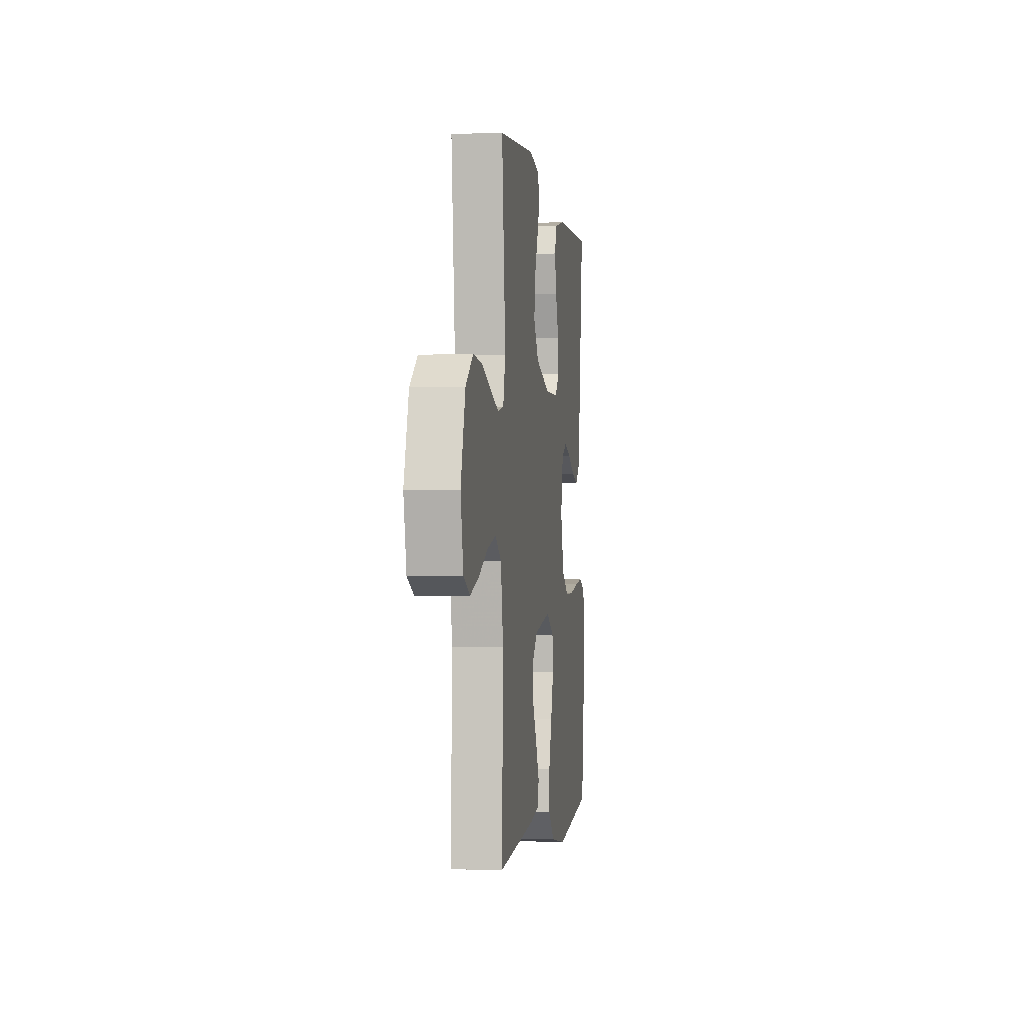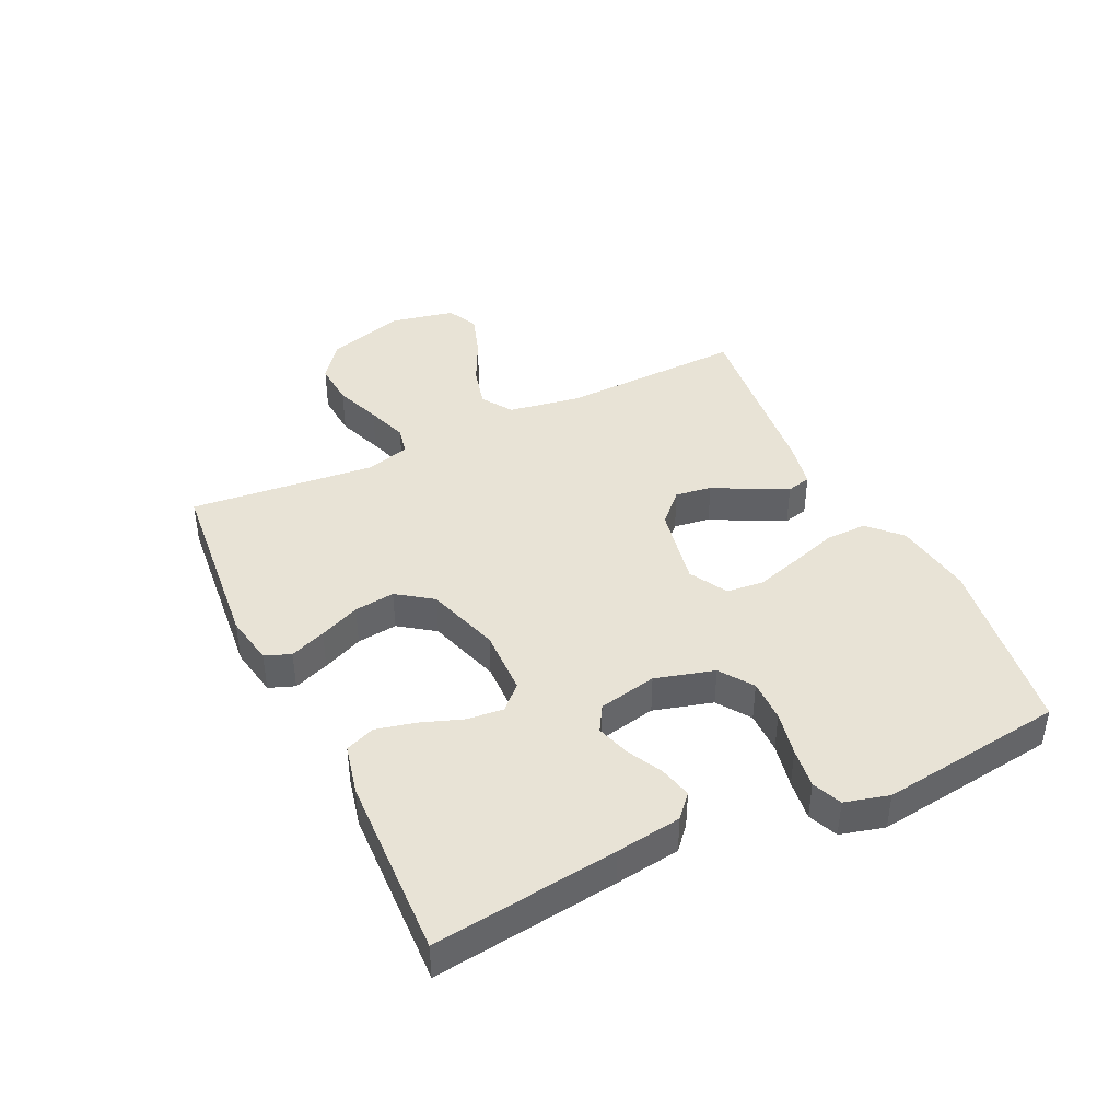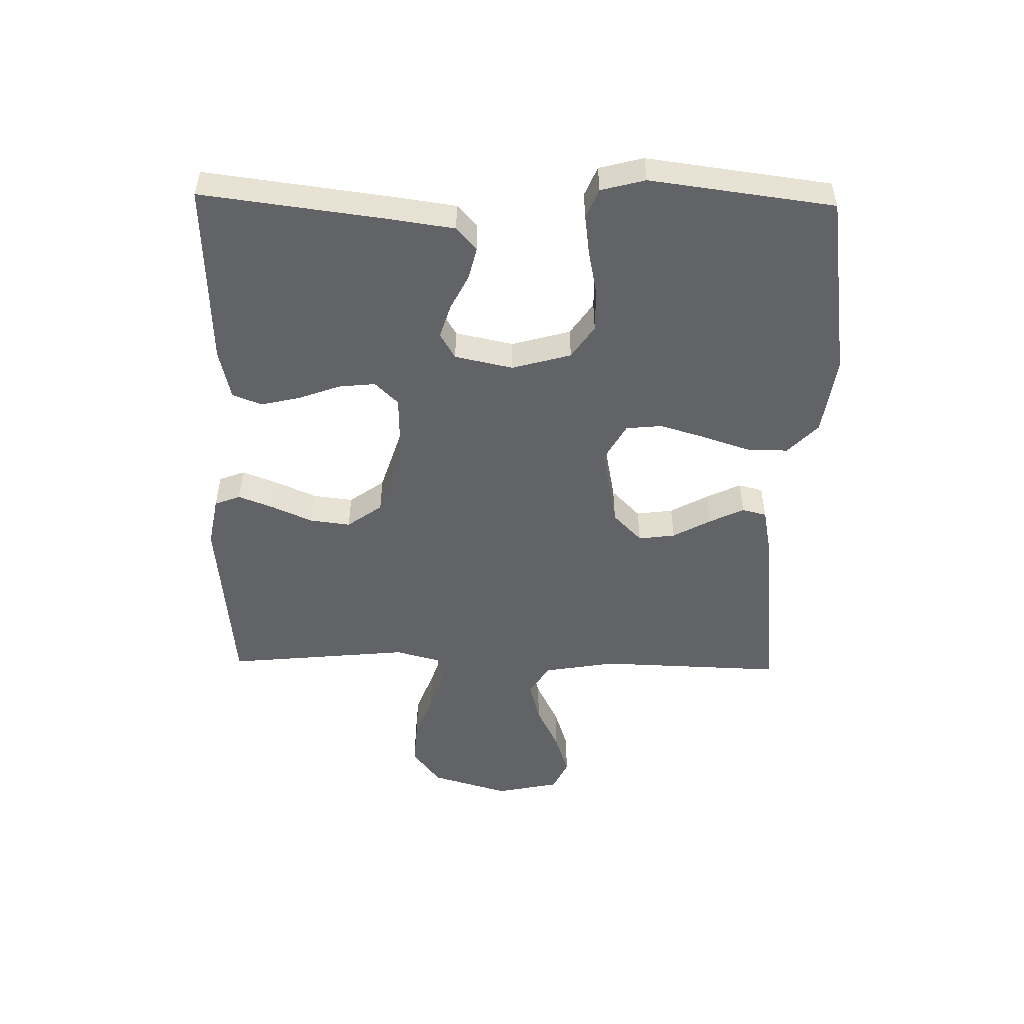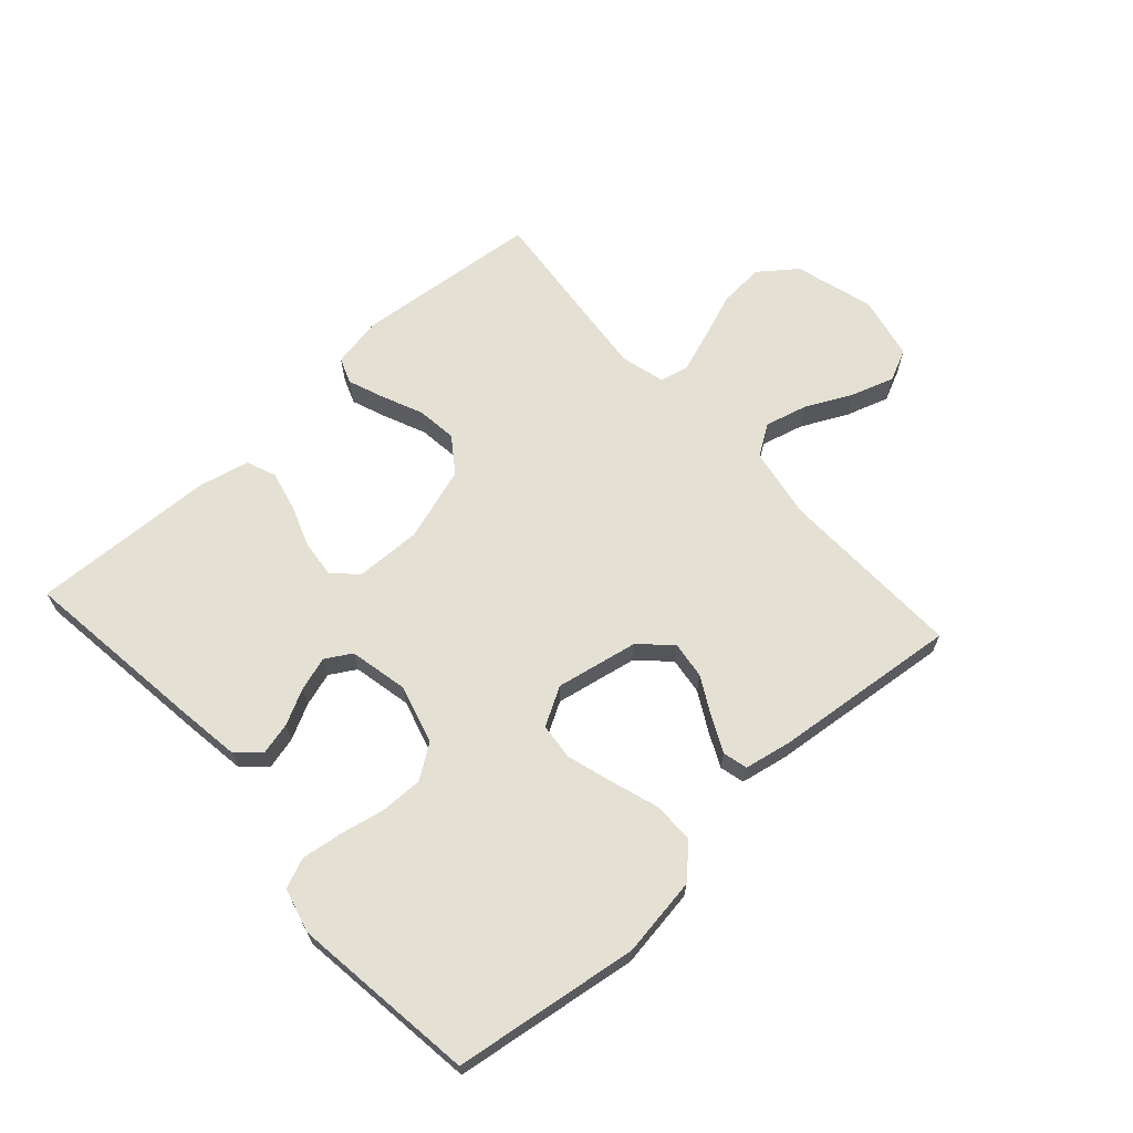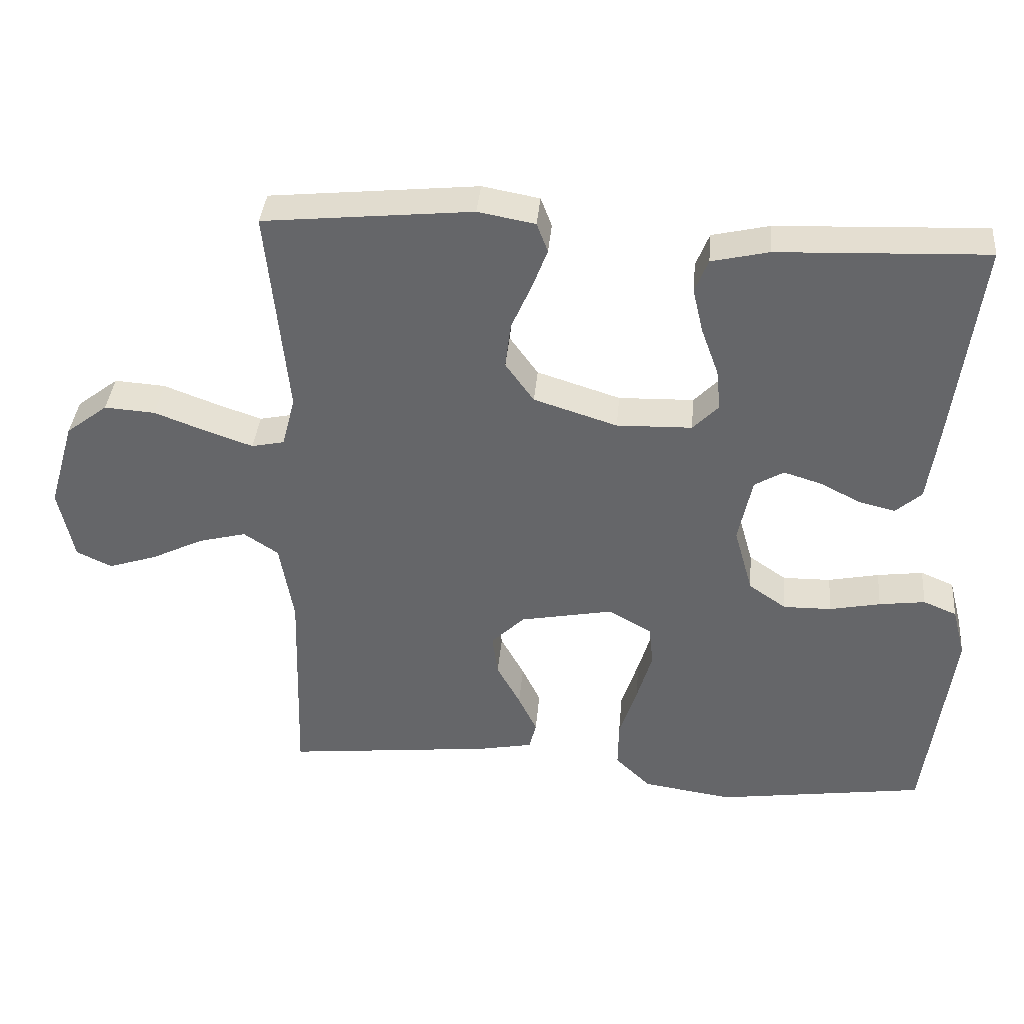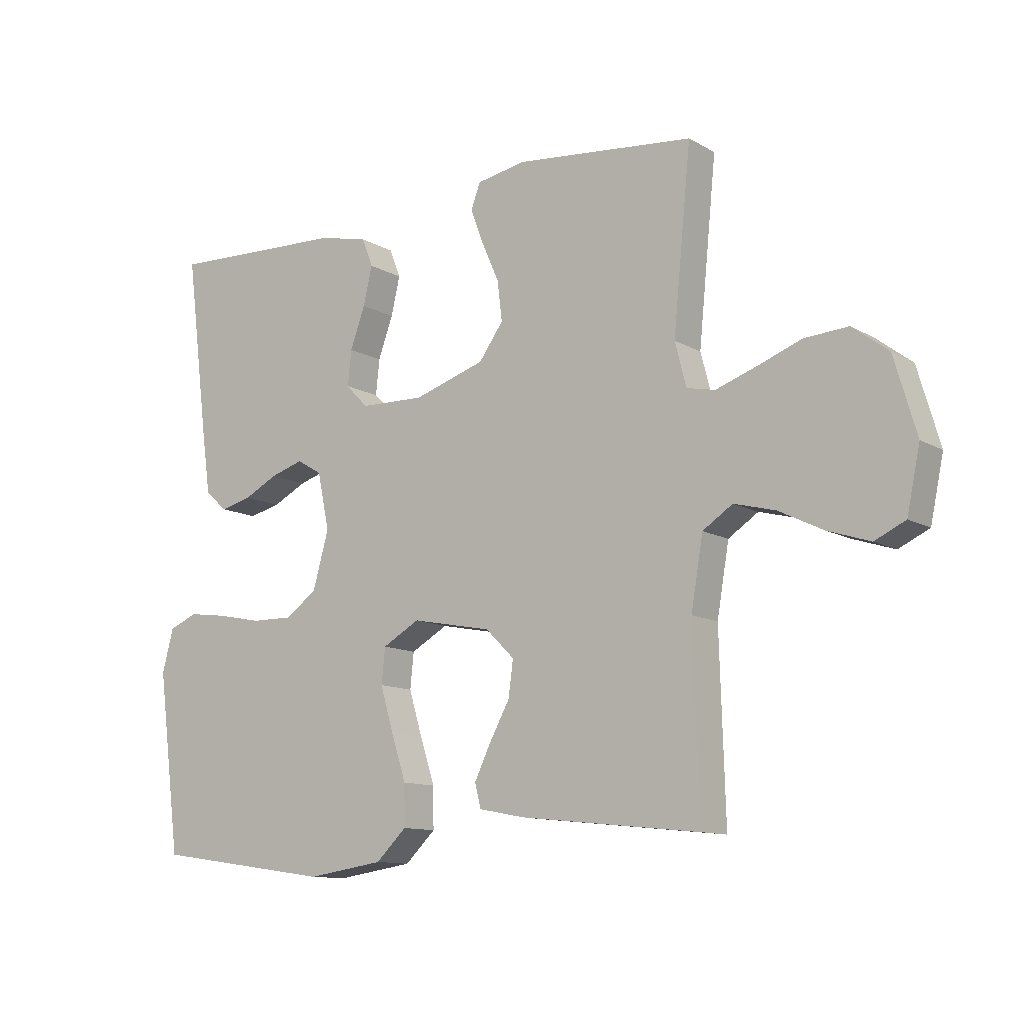
<metadata>
{"format":"obj","ext":"obj","renderer":"f3d","projection":"perspective","resolution":1024,"background":"white","views":[{"elev":-1.7,"azim":-82.0,"up":"+Z"},{"elev":41.9,"azim":64.4,"up":"+Y"},{"elev":-50.8,"azim":88.8,"up":"+Y"},{"elev":66.1,"azim":137.9,"up":"+Y"},{"elev":37.6,"azim":5.1,"up":"+Z"},{"elev":-11.6,"azim":-143.6,"up":"+Z"}]}
</metadata>
<code>
v -0.5 0.07 0.5
v -0.2 0.07 0.53
v -0.118 0.07 0.515
v -0.102 0.07 0.473
v -0.124 0.07 0.415
v -0.153 0.07 0.349
v -0.161 0.07 0.283
v -0.12 0.07 0.226
v 0 0.07 0.188
v 0.108 0.07 0.191
v 0.145 0.07 0.229
v 0.139 0.07 0.288
v 0.114 0.07 0.357
v 0.099 0.07 0.421
v 0.118 0.07 0.469
v 0.2 0.07 0.488
v 0.5 0.07 0.5
v 0.462 0.07 0.2
v 0.447 0.07 0.094
v 0.41 0.07 0.061
v 0.357 0.07 0.074
v 0.3 0.07 0.103
v 0.245 0.07 0.12
v 0.203 0.07 0.095
v 0.183 0.07 0
v 0.21 0.07 -0.096
v 0.264 0.07 -0.133
v 0.333 0.07 -0.132
v 0.406 0.07 -0.117
v 0.472 0.07 -0.108
v 0.52 0.07 -0.128
v 0.539 0.07 -0.2
v 0.5 0.07 -0.5
v 0.2 0.07 -0.543
v 0.071 0.07 -0.524
v 0.02 0.07 -0.475
v 0.021 0.07 -0.407
v 0.046 0.07 -0.33
v 0.068 0.07 -0.256
v 0.062 0.07 -0.197
v 0 0.07 -0.162
v -0.134 0.07 -0.188
v -0.182 0.07 -0.235
v -0.174 0.07 -0.295
v -0.14 0.07 -0.357
v -0.113 0.07 -0.413
v -0.123 0.07 -0.453
v -0.2 0.07 -0.468
v -0.5 0.07 -0.5
v -0.491 0.07 -0.2
v -0.511 0.07 -0.083
v -0.561 0.07 -0.05
v -0.63 0.07 -0.068
v -0.705 0.07 -0.105
v -0.775 0.07 -0.128
v -0.826 0.07 -0.104
v -0.848 0.07 0
v -0.811 0.07 0.127
v -0.751 0.07 0.173
v -0.678 0.07 0.168
v -0.603 0.07 0.14
v -0.536 0.07 0.117
v -0.489 0.07 0.127
v -0.47 0.07 0.2
v -0.5 0 0.5
v -0.2 0 0.53
v -0.118 0 0.515
v -0.102 0 0.473
v -0.124 0 0.415
v -0.153 0 0.349
v -0.161 0 0.283
v -0.12 0 0.226
v 0 0 0.188
v 0.108 0 0.191
v 0.145 0 0.229
v 0.139 0 0.288
v 0.114 0 0.357
v 0.099 0 0.421
v 0.118 0 0.469
v 0.2 0 0.488
v 0.5 0 0.5
v 0.462 0 0.2
v 0.447 0 0.094
v 0.41 0 0.061
v 0.357 0 0.074
v 0.3 0 0.103
v 0.245 0 0.12
v 0.203 0 0.095
v 0.183 0 0
v 0.21 0 -0.096
v 0.264 0 -0.133
v 0.333 0 -0.132
v 0.406 0 -0.117
v 0.472 0 -0.108
v 0.52 0 -0.128
v 0.539 0 -0.2
v 0.5 0 -0.5
v 0.2 0 -0.543
v 0.071 0 -0.524
v 0.02 0 -0.475
v 0.021 0 -0.407
v 0.046 0 -0.33
v 0.068 0 -0.256
v 0.062 0 -0.197
v 0 0 -0.162
v -0.134 0 -0.188
v -0.182 0 -0.235
v -0.174 0 -0.295
v -0.14 0 -0.357
v -0.113 0 -0.413
v -0.123 0 -0.453
v -0.2 0 -0.468
v -0.5 0 -0.5
v -0.491 0 -0.2
v -0.511 0 -0.083
v -0.561 0 -0.05
v -0.63 0 -0.068
v -0.705 0 -0.105
v -0.775 0 -0.128
v -0.826 0 -0.104
v -0.848 0 0
v -0.811 0 0.127
v -0.751 0 0.173
v -0.678 0 0.168
v -0.603 0 0.14
v -0.536 0 0.117
v -0.489 0 0.127
v -0.47 0 0.2
f 59 60 61
f 58 59 61
f 57 58 61
f 56 57 61
f 55 56 61
f 54 55 61
f 53 54 61
f 52 53 61 62
f 51 52 62 63
f 48 49 50
f 47 48 50
f 46 47 50
f 45 46 50
f 44 45 50
f 51 63 64
f 50 51 64
f 44 50 64
f 43 44 64
f 36 37 38
f 35 36 38
f 34 35 38
f 33 34 38
f 32 33 38
f 31 32 38
f 30 31 38
f 29 30 38
f 28 29 38
f 27 28 38 39
f 26 27 39 40
f 20 21 22
f 19 20 22
f 18 19 22
f 17 18 22
f 16 17 22
f 15 16 22
f 14 15 22
f 13 14 22
f 12 13 22
f 11 12 22 23
f 10 11 23 24
f 4 5 6
f 3 4 6
f 2 3 6
f 1 2 6
f 64 1 6
f 64 6 7
f 64 7 8
f 43 64 8
f 42 43 8
f 41 42 8 9
f 41 9 10
f 40 41 10
f 26 40 10
f 25 26 10
f 10 24 25
f 125 124 123
f 125 123 122
f 125 122 121
f 125 121 120
f 125 120 119
f 125 119 118
f 125 118 117
f 126 125 117 116
f 127 126 116 115
f 114 113 112
f 114 112 111
f 114 111 110
f 114 110 109
f 114 109 108
f 128 127 115
f 128 115 114
f 128 114 108
f 128 108 107
f 102 101 100
f 102 100 99
f 102 99 98
f 102 98 97
f 102 97 96
f 102 96 95
f 102 95 94
f 102 94 93
f 102 93 92
f 103 102 92 91
f 104 103 91 90
f 86 85 84
f 86 84 83
f 86 83 82
f 86 82 81
f 86 81 80
f 86 80 79
f 86 79 78
f 86 78 77
f 86 77 76
f 87 86 76 75
f 88 87 75 74
f 70 69 68
f 70 68 67
f 70 67 66
f 70 66 65
f 70 65 128
f 71 70 128
f 72 71 128
f 72 128 107
f 72 107 106
f 73 72 106 105
f 74 73 105
f 74 105 104
f 74 104 90
f 74 90 89
f 89 88 74
f 1 65 66 2
f 2 66 67 3
f 3 67 68 4
f 4 68 69 5
f 5 69 70 6
f 6 70 71 7
f 7 71 72 8
f 8 72 73 9
f 9 73 74 10
f 10 74 75 11
f 11 75 76 12
f 12 76 77 13
f 13 77 78 14
f 14 78 79 15
f 15 79 80 16
f 16 80 81 17
f 17 81 82 18
f 18 82 83 19
f 19 83 84 20
f 20 84 85 21
f 21 85 86 22
f 22 86 87 23
f 23 87 88 24
f 24 88 89 25
f 25 89 90 26
f 26 90 91 27
f 27 91 92 28
f 28 92 93 29
f 29 93 94 30
f 30 94 95 31
f 31 95 96 32
f 32 96 97 33
f 33 97 98 34
f 34 98 99 35
f 35 99 100 36
f 36 100 101 37
f 37 101 102 38
f 38 102 103 39
f 39 103 104 40
f 40 104 105 41
f 41 105 106 42
f 42 106 107 43
f 43 107 108 44
f 44 108 109 45
f 45 109 110 46
f 46 110 111 47
f 47 111 112 48
f 48 112 113 49
f 49 113 114 50
f 50 114 115 51
f 51 115 116 52
f 52 116 117 53
f 53 117 118 54
f 54 118 119 55
f 55 119 120 56
f 56 120 121 57
f 57 121 122 58
f 58 122 123 59
f 59 123 124 60
f 60 124 125 61
f 61 125 126 62
f 62 126 127 63
f 63 127 128 64
f 64 128 65 1

</code>
